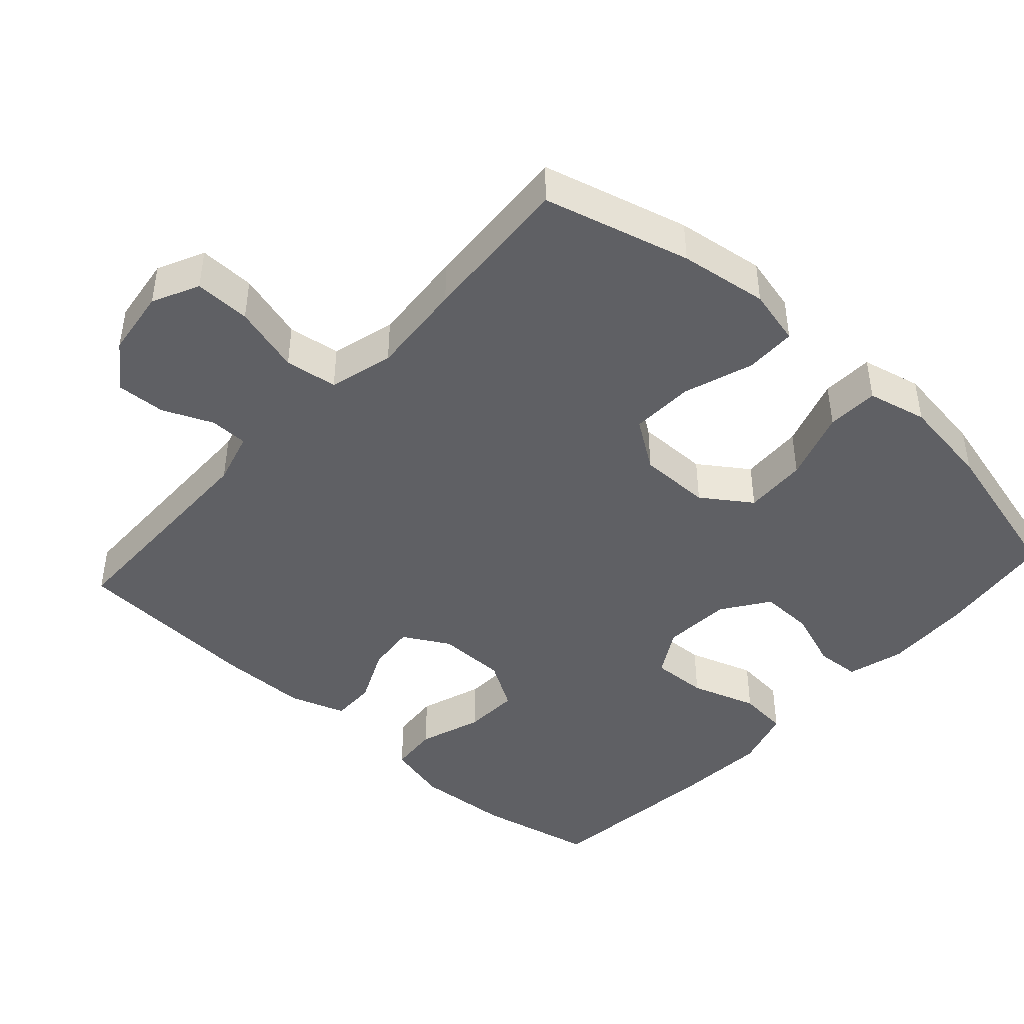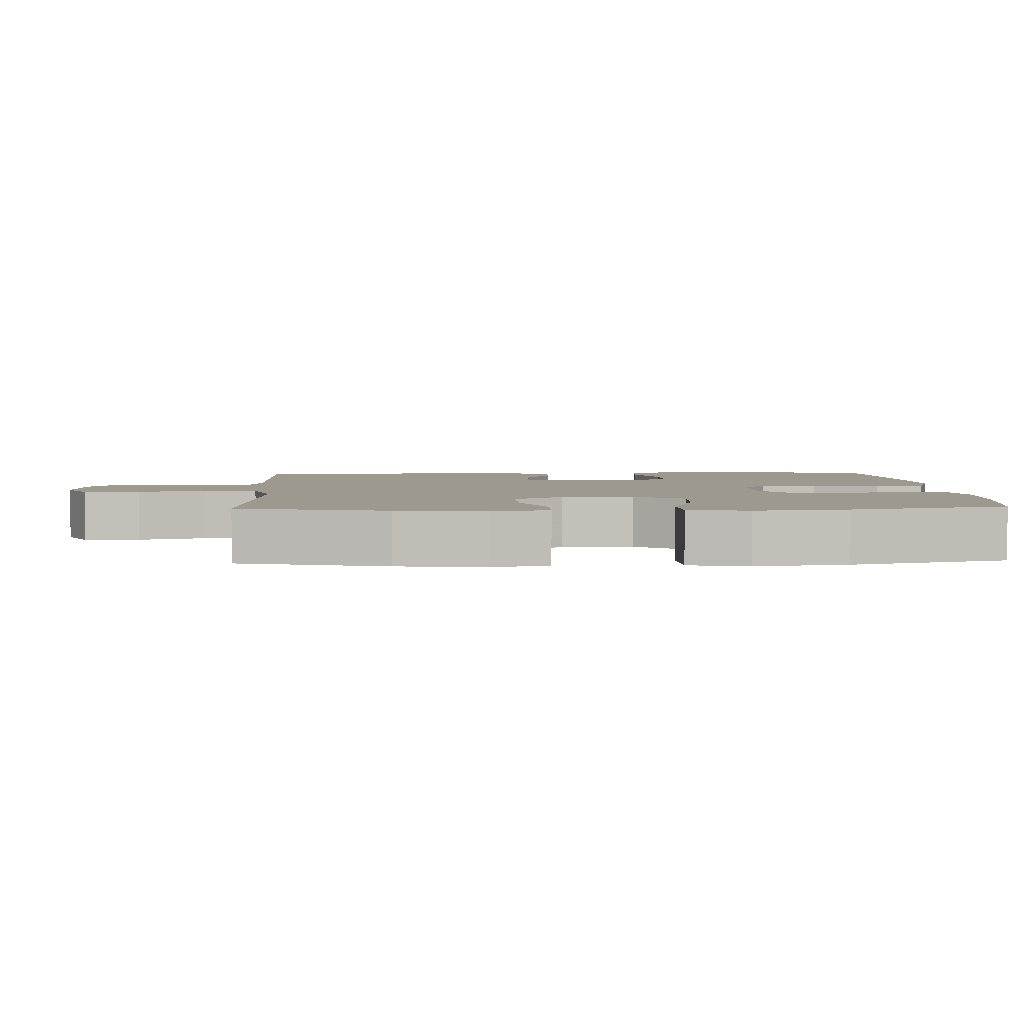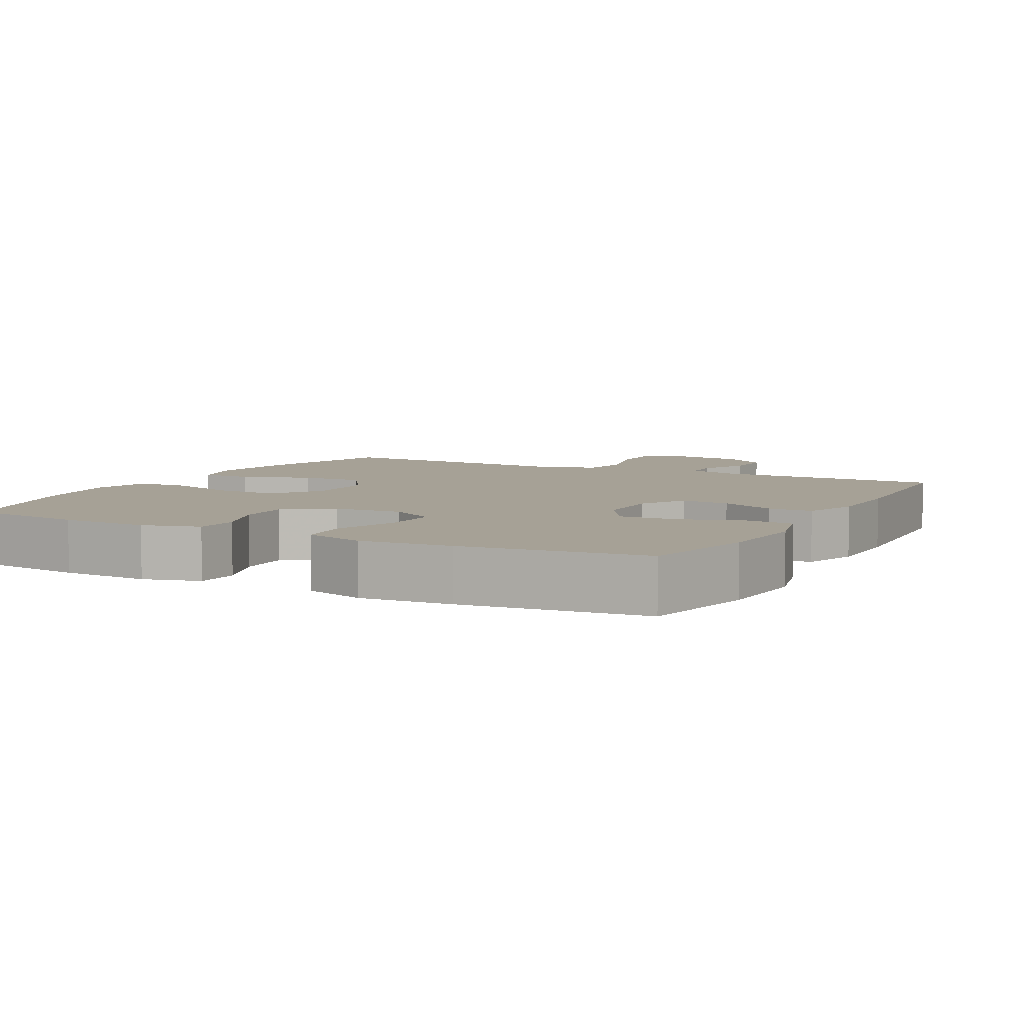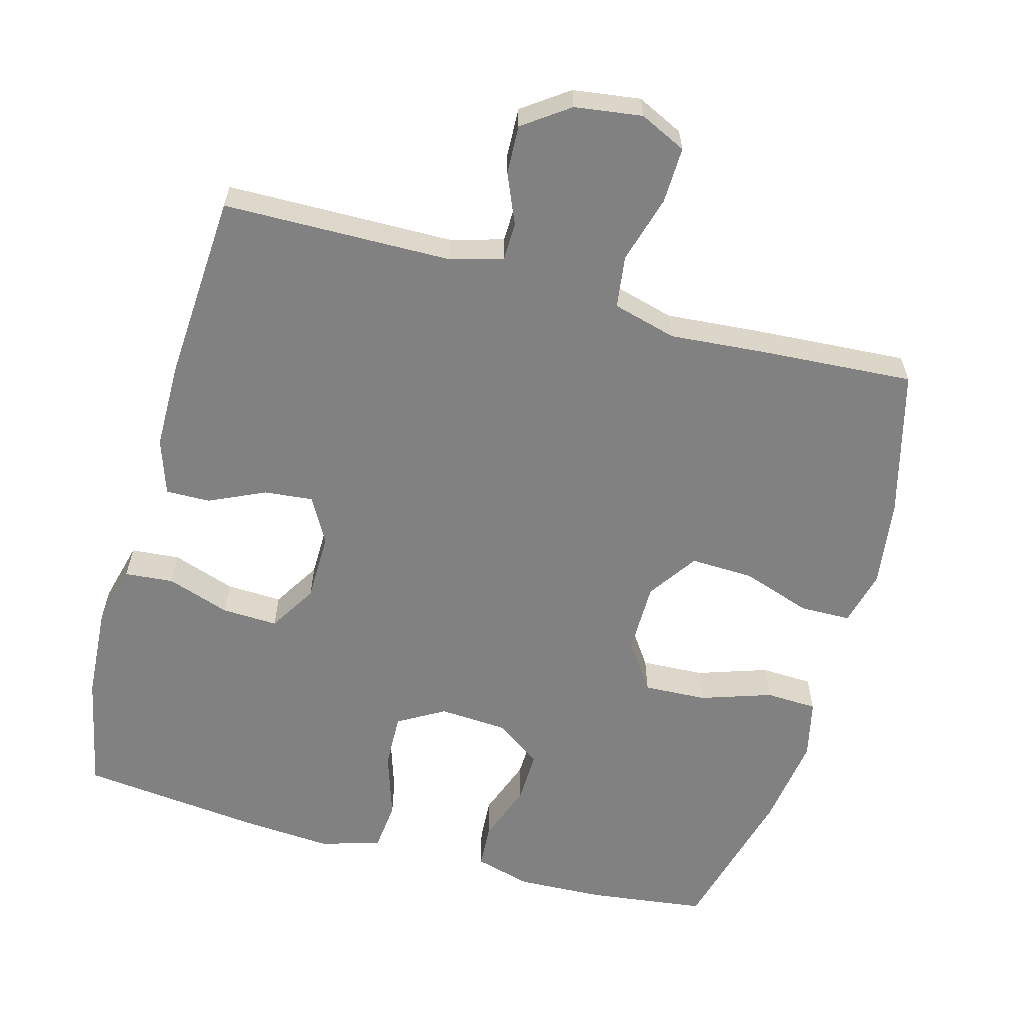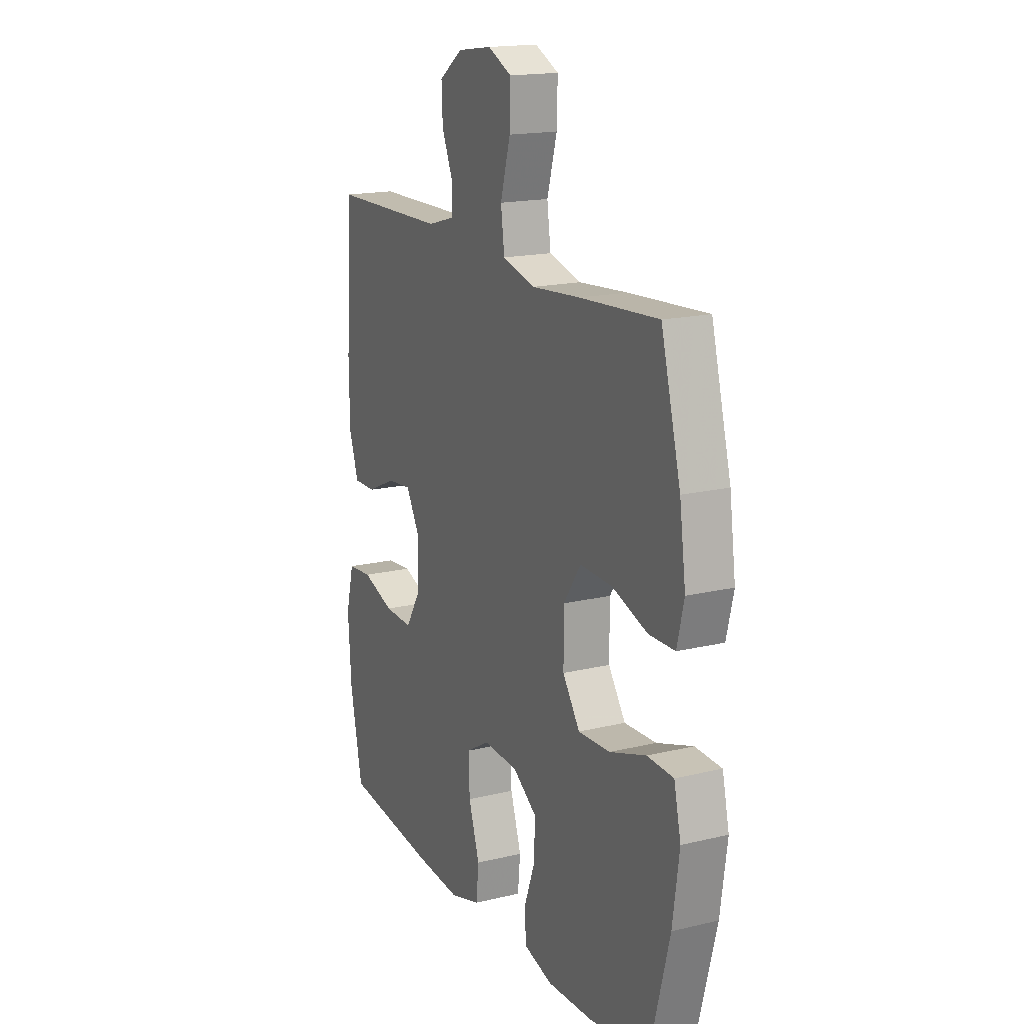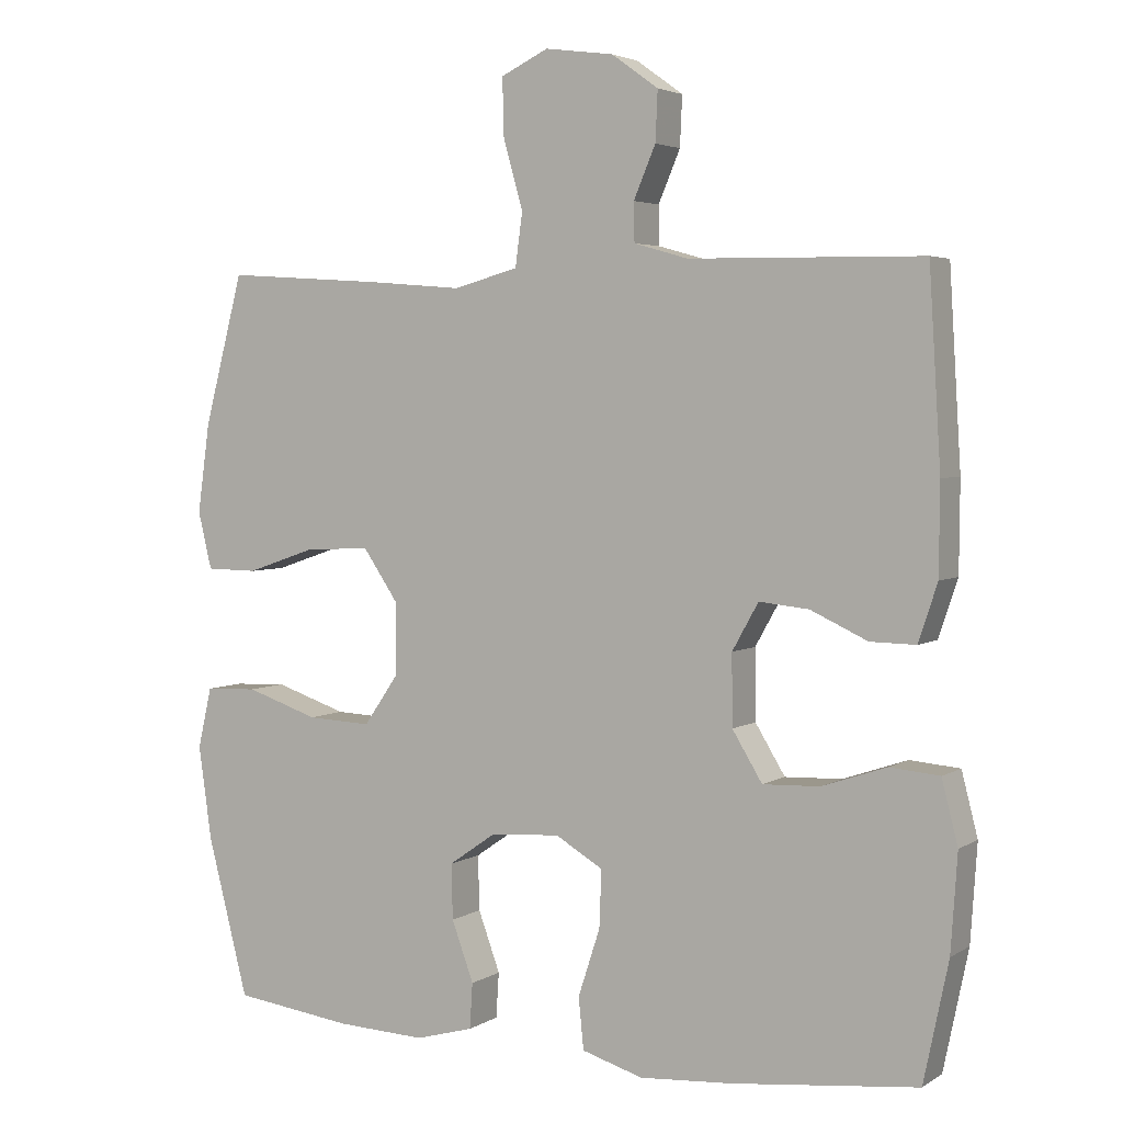
<metadata>
{"format":"obj","ext":"obj","renderer":"f3d","projection":"perspective","resolution":1024,"background":"white","views":[{"elev":-44.1,"azim":47.8,"up":"+Y"},{"elev":3.5,"azim":87.3,"up":"+Y"},{"elev":6.2,"azim":-152.2,"up":"+Y"},{"elev":-60.5,"azim":-15.4,"up":"+Y"},{"elev":17.2,"azim":64.3,"up":"+Z"},{"elev":3.7,"azim":-151.4,"up":"+Z"}]}
</metadata>
<code>
v 0.5 0.07 0.5
v 0.554 0.07 0.296
v 0.571 0.07 0.173
v 0.552 0.07 0.095
v 0.481 0.07 0.094
v 0.384 0.07 0.127
v 0.296 0.07 0.13
v 0.249 0.07 0.061
v 0.249 0.07 -0.039
v 0.296 0.07 -0.107
v 0.384 0.07 -0.103
v 0.483 0.07 -0.07
v 0.555 0.07 -0.073
v 0.574 0.07 -0.156
v 0.556 0.07 -0.284
v 0.5 0.07 -0.5
v 0.336 0.07 -0.521
v 0.214 0.07 -0.526
v 0.135 0.07 -0.504
v 0.131 0.07 -0.442
v 0.161 0.07 -0.36
v 0.163 0.07 -0.285
v 0.098 0.07 -0.24
v 0.003 0.07 -0.234
v -0.062 0.07 -0.272
v -0.059 0.07 -0.35
v -0.029 0.07 -0.442
v -0.036 0.07 -0.512
v -0.12 0.07 -0.537
v -0.247 0.07 -0.528
v -0.5 0.07 -0.5
v -0.534 0.07 -0.337
v -0.543 0.07 -0.205
v -0.521 0.07 -0.119
v -0.453 0.07 -0.113
v -0.365 0.07 -0.143
v -0.287 0.07 -0.146
v -0.246 0.07 -0.079
v -0.245 0.07 0.017
v -0.281 0.07 0.081
v -0.349 0.07 0.074
v -0.427 0.07 0.038
v -0.489 0.07 0.037
v -0.515 0.07 0.115
v -0.516 0.07 0.237
v -0.5 0.07 0.5
v -0.182 0.07 0.505
v -0.108 0.07 0.526
v -0.107 0.07 0.579
v -0.137 0.07 0.649
v -0.14 0.07 0.717
v -0.076 0.07 0.763
v 0.018 0.07 0.776
v 0.083 0.07 0.745
v 0.081 0.07 0.667
v 0.054 0.07 0.572
v 0.064 0.07 0.499
v 0.153 0.07 0.475
v 0.286 0.07 0.486
v 0.5 0 0.5
v 0.554 0 0.296
v 0.571 0 0.173
v 0.552 0 0.095
v 0.481 0 0.094
v 0.384 0 0.127
v 0.296 0 0.13
v 0.249 0 0.061
v 0.249 0 -0.039
v 0.296 0 -0.107
v 0.384 0 -0.103
v 0.483 0 -0.07
v 0.555 0 -0.073
v 0.574 0 -0.156
v 0.556 0 -0.284
v 0.5 0 -0.5
v 0.336 0 -0.521
v 0.214 0 -0.526
v 0.135 0 -0.504
v 0.131 0 -0.442
v 0.161 0 -0.36
v 0.163 0 -0.285
v 0.098 0 -0.24
v 0.003 0 -0.234
v -0.062 0 -0.272
v -0.059 0 -0.35
v -0.029 0 -0.442
v -0.036 0 -0.512
v -0.12 0 -0.537
v -0.247 0 -0.528
v -0.5 0 -0.5
v -0.534 0 -0.337
v -0.543 0 -0.205
v -0.521 0 -0.119
v -0.453 0 -0.113
v -0.365 0 -0.143
v -0.287 0 -0.146
v -0.246 0 -0.079
v -0.245 0 0.017
v -0.281 0 0.081
v -0.349 0 0.074
v -0.427 0 0.038
v -0.489 0 0.037
v -0.515 0 0.115
v -0.516 0 0.237
v -0.5 0 0.5
v -0.182 0 0.505
v -0.108 0 0.526
v -0.107 0 0.579
v -0.137 0 0.649
v -0.14 0 0.717
v -0.076 0 0.763
v 0.018 0 0.776
v 0.083 0 0.745
v 0.081 0 0.667
v 0.054 0 0.572
v 0.064 0 0.499
v 0.153 0 0.475
v 0.286 0 0.486
f 58 59 1 2
f 57 58 2 3
f 53 54 55 56
f 53 56 57
f 52 53 57
f 49 50 51 52
f 48 49 52 57
f 47 48 57 3
f 41 42 43 44
f 40 41 44 45
f 33 34 35 36
f 33 36 37
f 32 33 37
f 31 32 37
f 30 31 37 38
f 26 27 28 29
f 25 26 29 30
f 18 19 20 21
f 18 21 22
f 17 18 22
f 16 17 22
f 15 16 22 23
f 11 12 13 14
f 10 11 14 15
f 3 4 5 6
f 3 6 7
f 47 3 7
f 40 45 46 47
f 39 40 47 7
f 25 30 38 39
f 24 25 39 7
f 10 15 23
f 9 10 23 24
f 8 9 24
f 7 8 24
f 61 60 118 117
f 62 61 117 116
f 115 114 113 112
f 116 115 112
f 116 112 111
f 111 110 109 108
f 116 111 108 107
f 62 116 107 106
f 103 102 101 100
f 104 103 100 99
f 95 94 93 92
f 96 95 92
f 96 92 91
f 96 91 90
f 97 96 90 89
f 88 87 86 85
f 89 88 85 84
f 80 79 78 77
f 81 80 77
f 81 77 76
f 81 76 75
f 82 81 75 74
f 73 72 71 70
f 74 73 70 69
f 65 64 63 62
f 66 65 62
f 66 62 106
f 106 105 104 99
f 66 106 99 98
f 98 97 89 84
f 66 98 84 83
f 82 74 69
f 83 82 69 68
f 83 68 67
f 83 67 66
f 1 60 61 2
f 2 61 62 3
f 3 62 63 4
f 4 63 64 5
f 5 64 65 6
f 6 65 66 7
f 7 66 67 8
f 8 67 68 9
f 9 68 69 10
f 10 69 70 11
f 11 70 71 12
f 12 71 72 13
f 13 72 73 14
f 14 73 74 15
f 15 74 75 16
f 16 75 76 17
f 17 76 77 18
f 18 77 78 19
f 19 78 79 20
f 20 79 80 21
f 21 80 81 22
f 22 81 82 23
f 23 82 83 24
f 24 83 84 25
f 25 84 85 26
f 26 85 86 27
f 27 86 87 28
f 28 87 88 29
f 29 88 89 30
f 30 89 90 31
f 31 90 91 32
f 32 91 92 33
f 33 92 93 34
f 34 93 94 35
f 35 94 95 36
f 36 95 96 37
f 37 96 97 38
f 38 97 98 39
f 39 98 99 40
f 40 99 100 41
f 41 100 101 42
f 42 101 102 43
f 43 102 103 44
f 44 103 104 45
f 45 104 105 46
f 46 105 106 47
f 47 106 107 48
f 48 107 108 49
f 49 108 109 50
f 50 109 110 51
f 51 110 111 52
f 52 111 112 53
f 53 112 113 54
f 54 113 114 55
f 55 114 115 56
f 56 115 116 57
f 57 116 117 58
f 58 117 118 59
f 59 118 60 1

</code>
